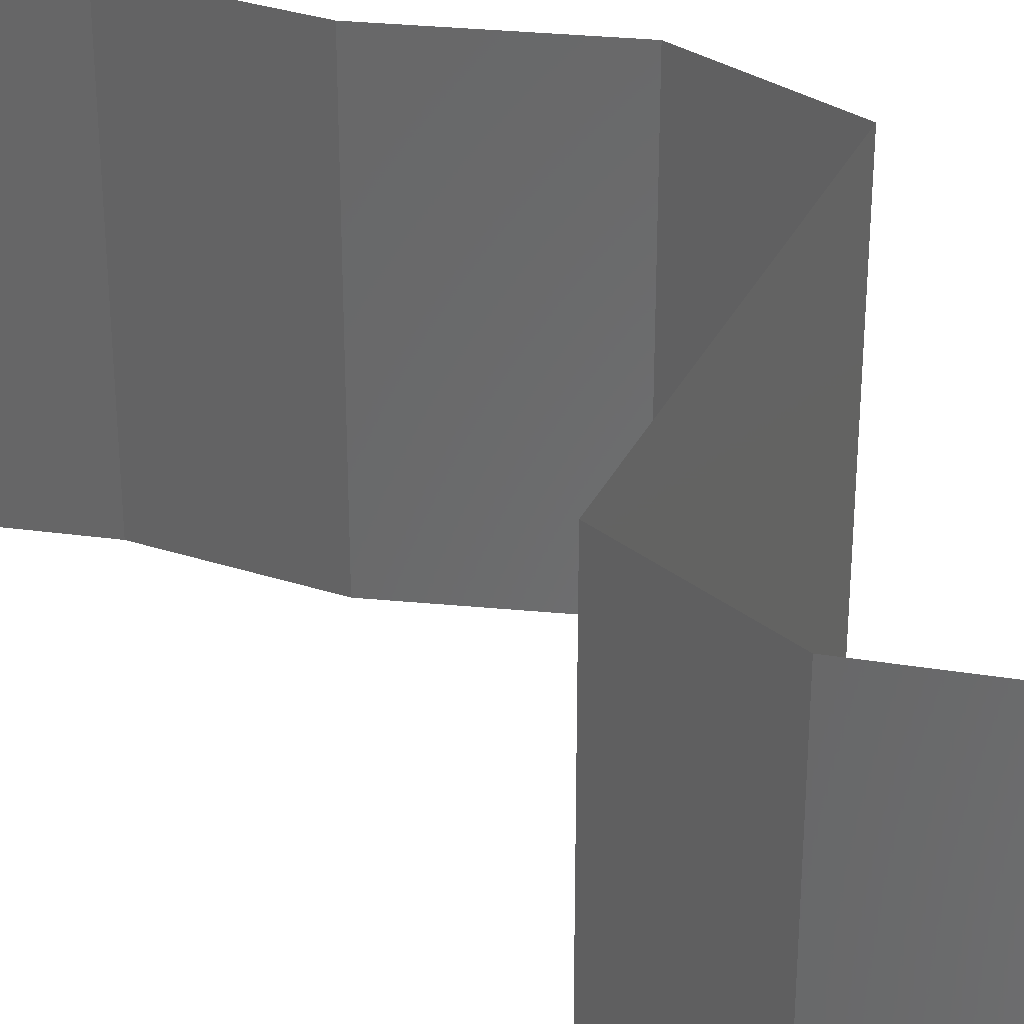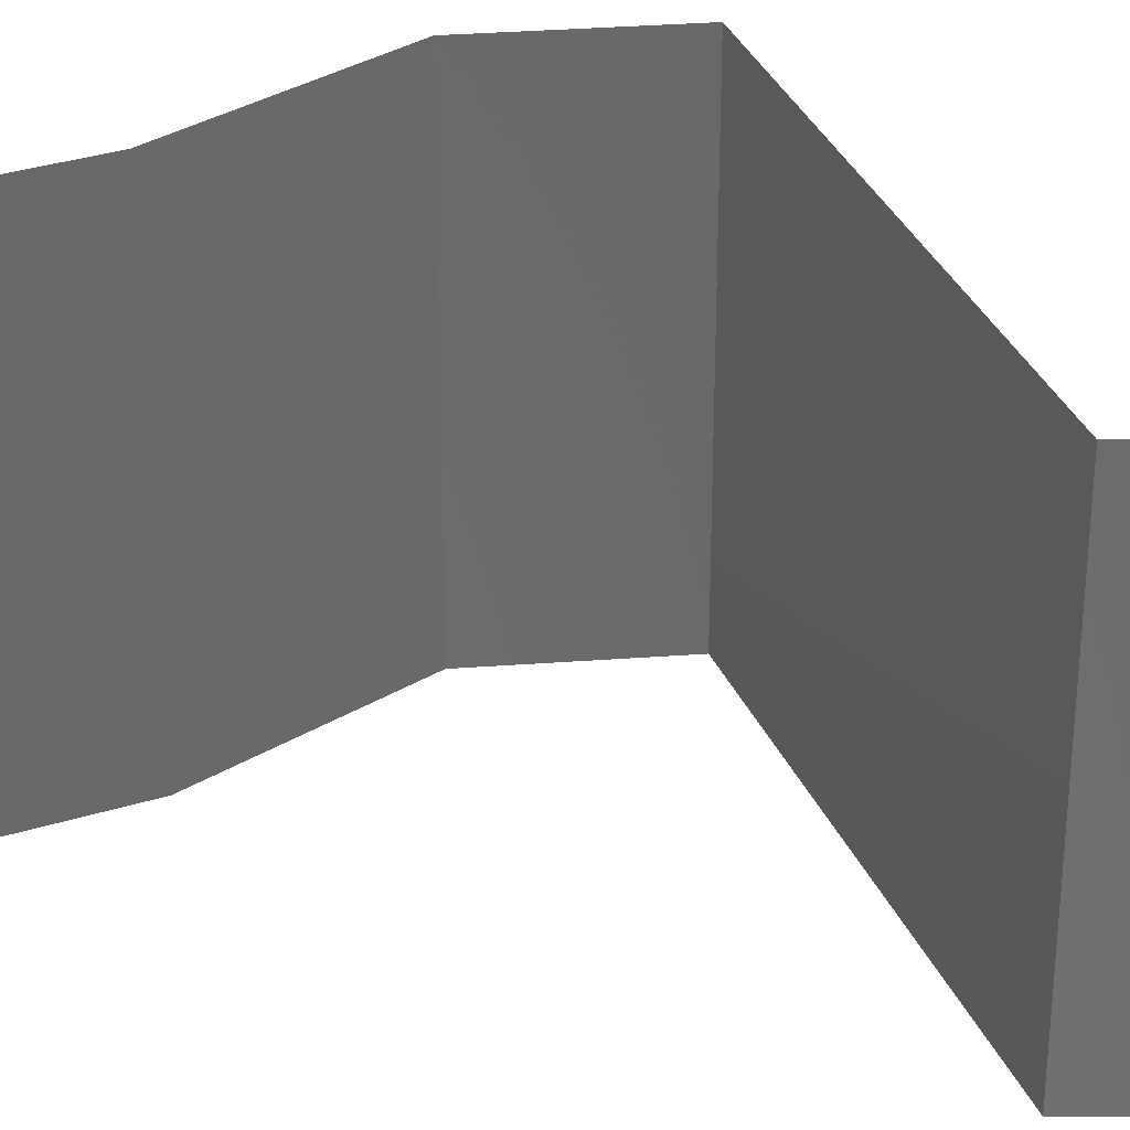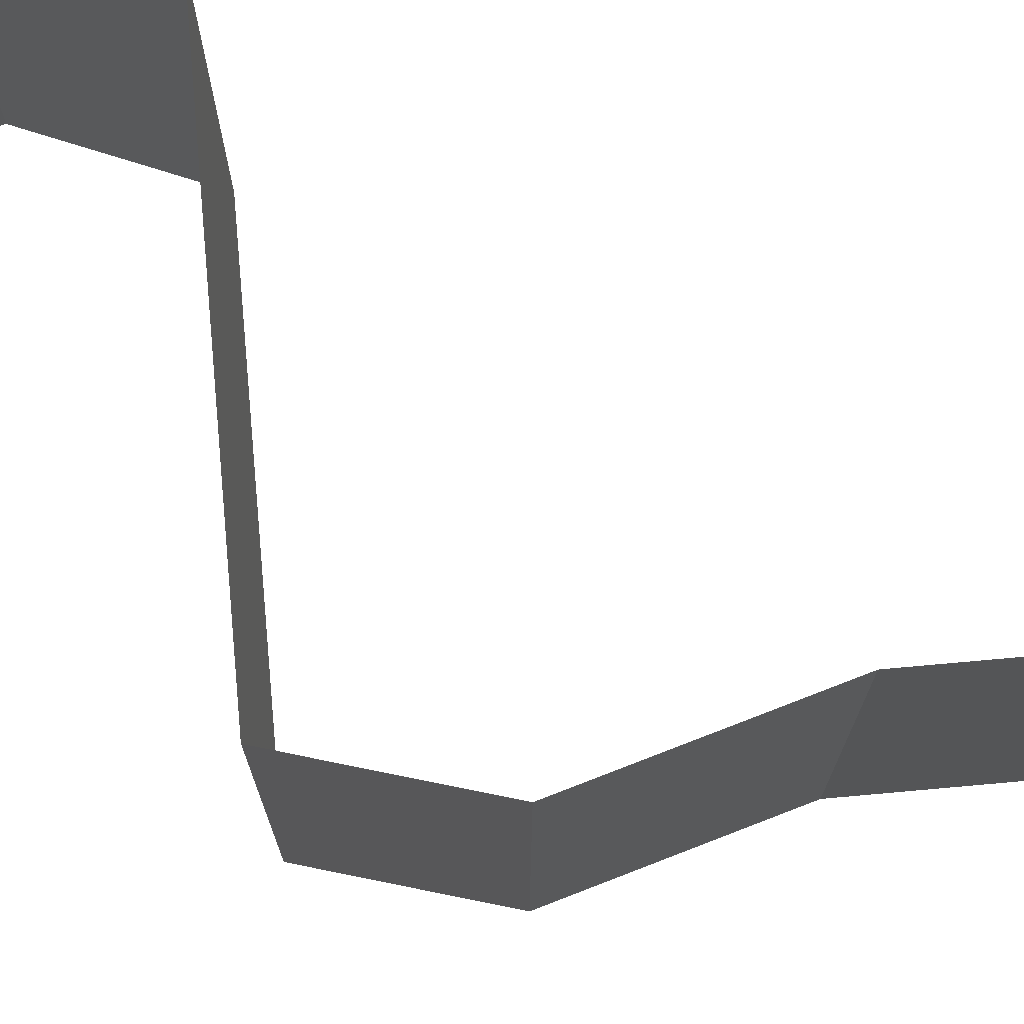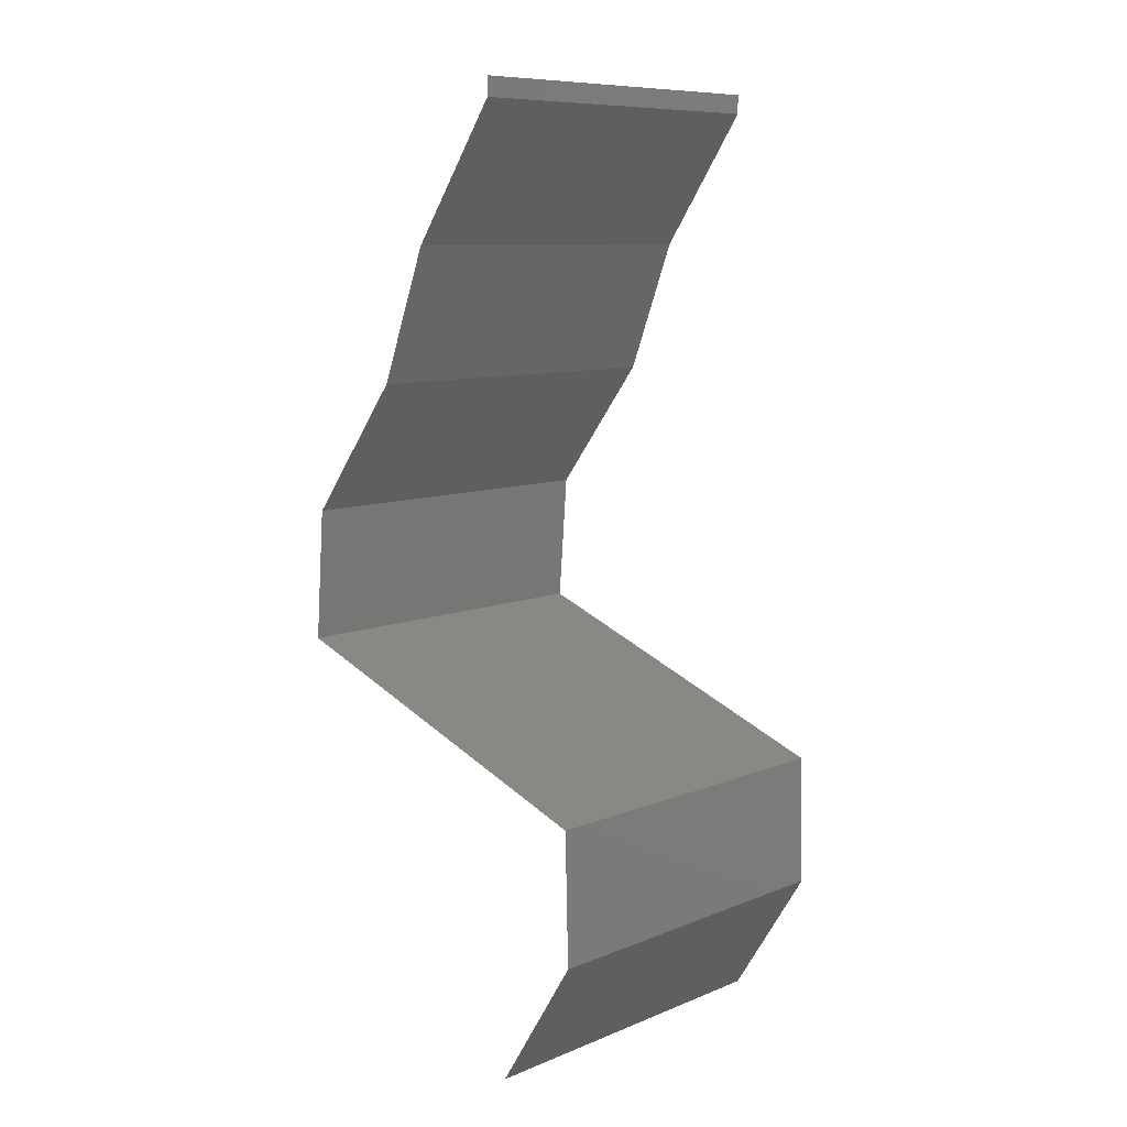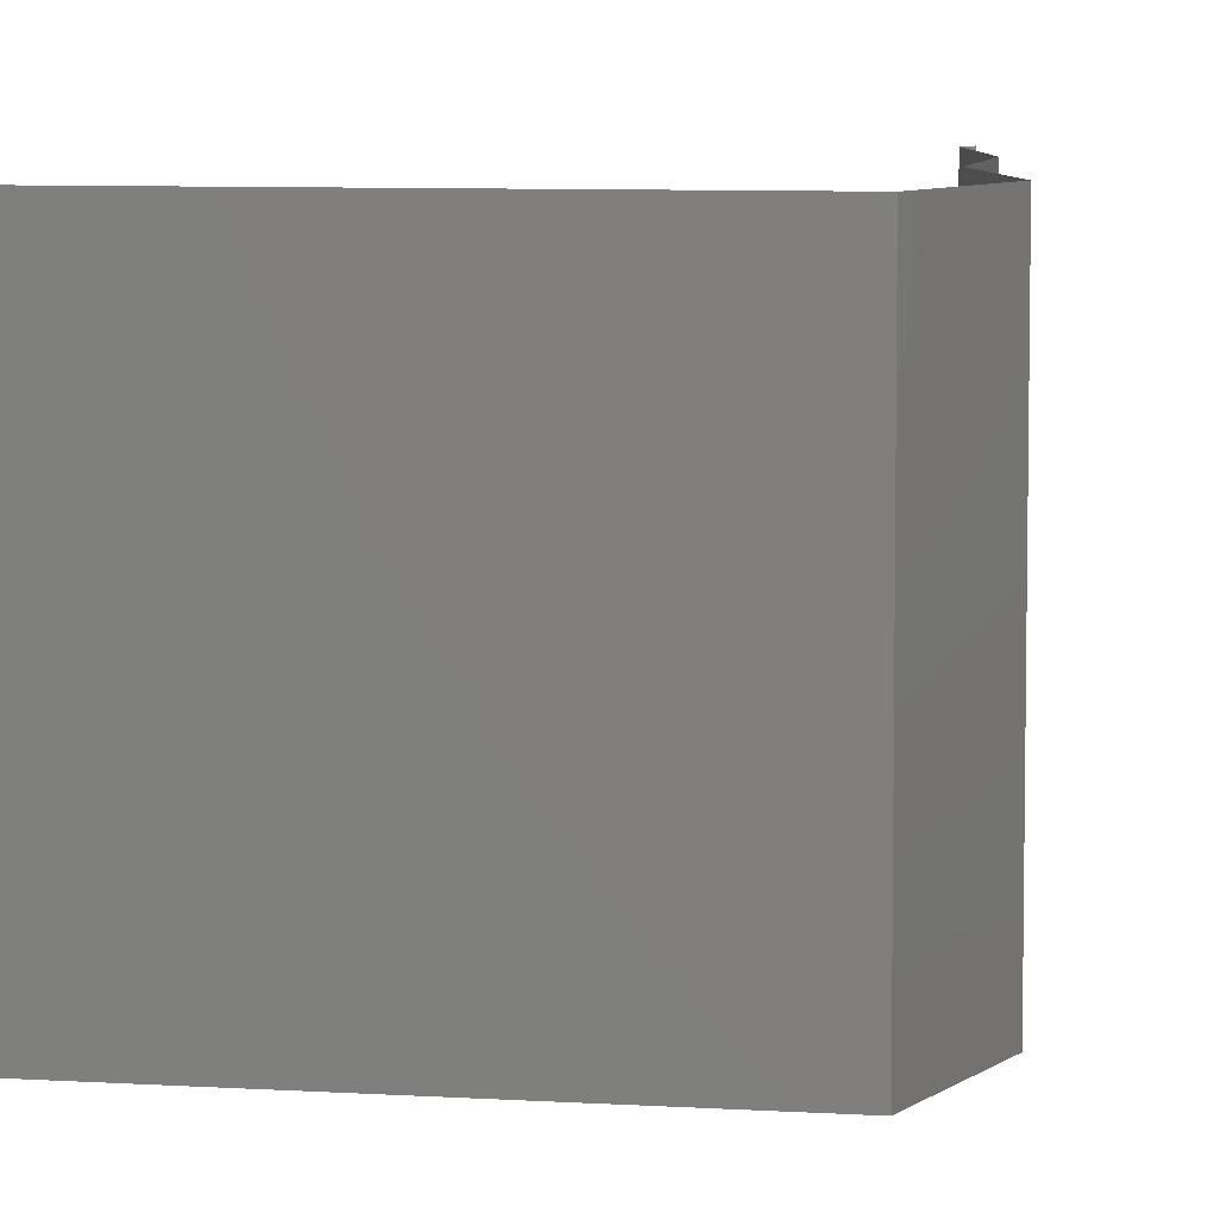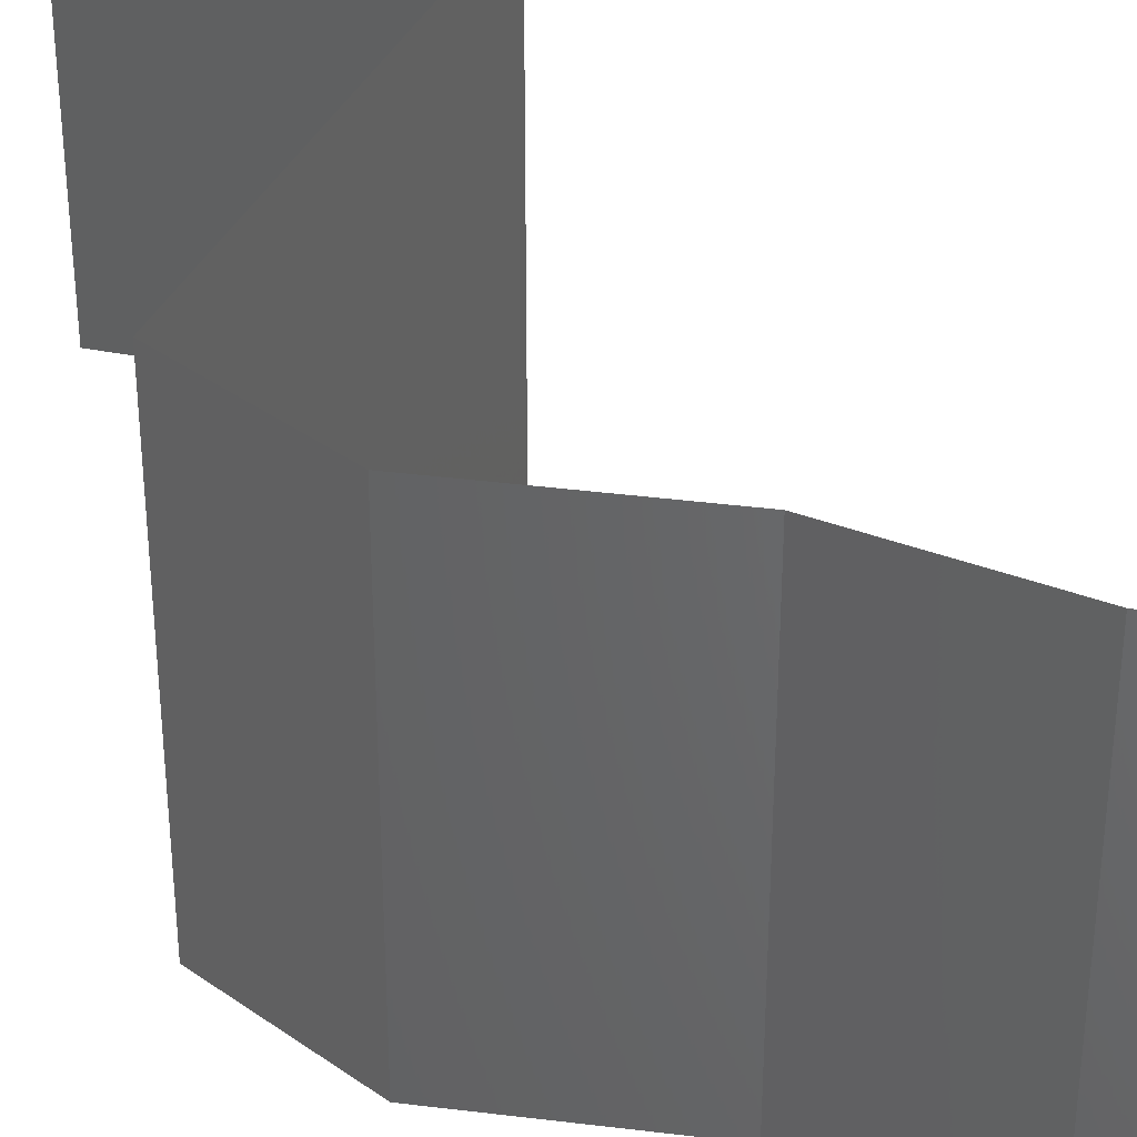
<metadata>
{"format":"stl","ext":"stl","renderer":"f3d","projection":"perspective","resolution":1024,"background":"white","views":[{"elev":34.3,"azim":-45.6,"up":"+Z"},{"elev":35.2,"azim":-91.1,"up":"+Z"},{"elev":76.8,"azim":105.9,"up":"+Z"},{"elev":9.2,"azim":-136.6,"up":"+Y"},{"elev":7.0,"azim":31.7,"up":"+Z"},{"elev":39.6,"azim":135.9,"up":"+Z"}]}
</metadata>
<code>
# stl→obj: 45 verts, 66 faces
v 0.04 0.05894 0
v 0.04 0.06 0
v 0.04 0.06 0.01
v 0.04 0.05894 0.01
v 0.04 0.06 0.02
v 0.04 0.05894 0.02
v 0.04252 0.05526 0.015
v 0.04503 0.05158 0
v 0.04252 0.05526 0.005
v 0.04503 0.05158 0.01
v 0.04503 0.05158 0.02
v 0.04786 0.04421 0
v 0.04645 0.04789 0.005
v 0.04786 0.04421 0.01
v 0.04645 0.04789 0.015
v 0.04786 0.04421 0.02
v 0.05065 0.04052 0.015
v 0.05344 0.03684 0
v 0.05065 0.04052 0.005
v 0.05344 0.03684 0.01
v 0.05344 0.03684 0.02
v 0.05401 0.02947 0.01
v 0.05372 0.03316 0.005
v 0.05401 0.02947 0.02
v 0.05372 0.03316 0.015
v 0.05401 0.02947 0
v 0.04666 0.02668 0.01222
v 0.04432 0.02579 0.02
v 0.04432 0.02579 0
v 0.04148 0.02471 0.007184
v 0.03463 0.0221 0
v 0.03463 0.0221 0.01
v 0.04916 0.02763 0.005
v 0.03463 0.0221 0.02
v 0.04028 0.02425 0.01404
v 0.03454 0.01842 0.015
v 0.03444 0.01474 0.01
v 0.03454 0.01842 0.005
v 0.03444 0.01474 0
v 0.03444 0.01474 0.02
v 0.03677 0.01105 0.015
v 0.0391 0.007368 0
v 0.03677 0.01105 0.005
v 0.0391 0.007368 0.01
v 0.0391 0.007368 0.02
f 1 2 3
f 4 5 6
f 3 5 4
f 1 3 4
f 6 7 4
f 8 9 10
f 4 9 1
f 10 7 11
f 4 7 10
f 10 9 4
f 1 9 8
f 11 7 6
f 12 13 14
f 11 15 10
f 10 13 8
f 14 15 16
f 14 13 10
f 8 13 12
f 16 15 11
f 10 15 14
f 16 17 14
f 18 19 20
f 14 19 12
f 20 17 21
f 20 19 14
f 21 17 16
f 14 17 20
f 12 19 18
f 22 23 20
f 24 25 21
f 20 25 22
f 18 23 26
f 20 23 18
f 21 25 20
f 26 23 22
f 22 25 24
f 24 27 22
f 28 27 24
f 29 30 31
f 31 30 32
f 26 33 29
f 34 35 28
f 22 33 26
f 32 35 34
f 29 33 30
f 30 33 27
f 35 27 28
f 27 33 22
f 35 30 27
f 32 30 35
f 32 36 37
f 31 38 39
f 37 38 32
f 40 36 34
f 32 38 31
f 34 36 32
f 39 38 37
f 37 36 40
f 40 41 37
f 42 43 44
f 37 43 39
f 44 41 45
f 44 43 37
f 39 43 42
f 45 41 40
f 37 41 44

</code>
